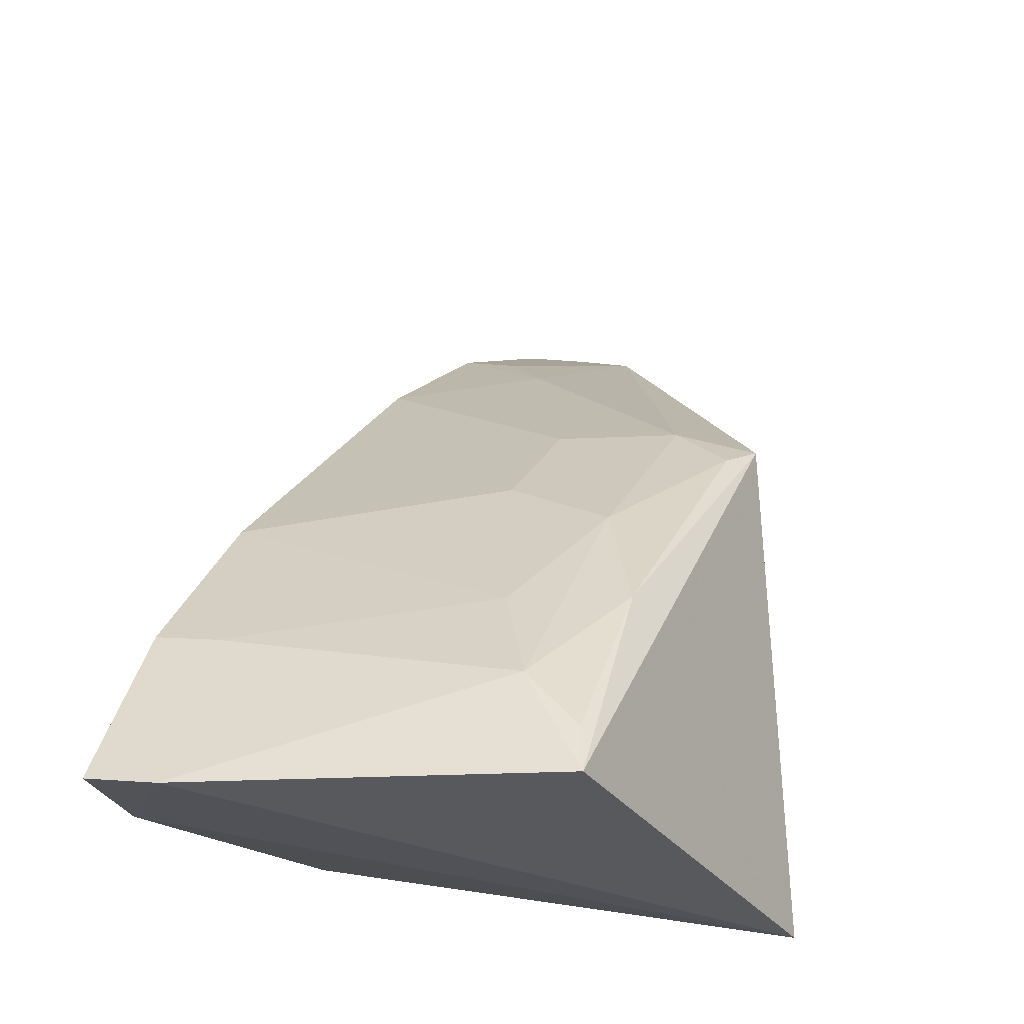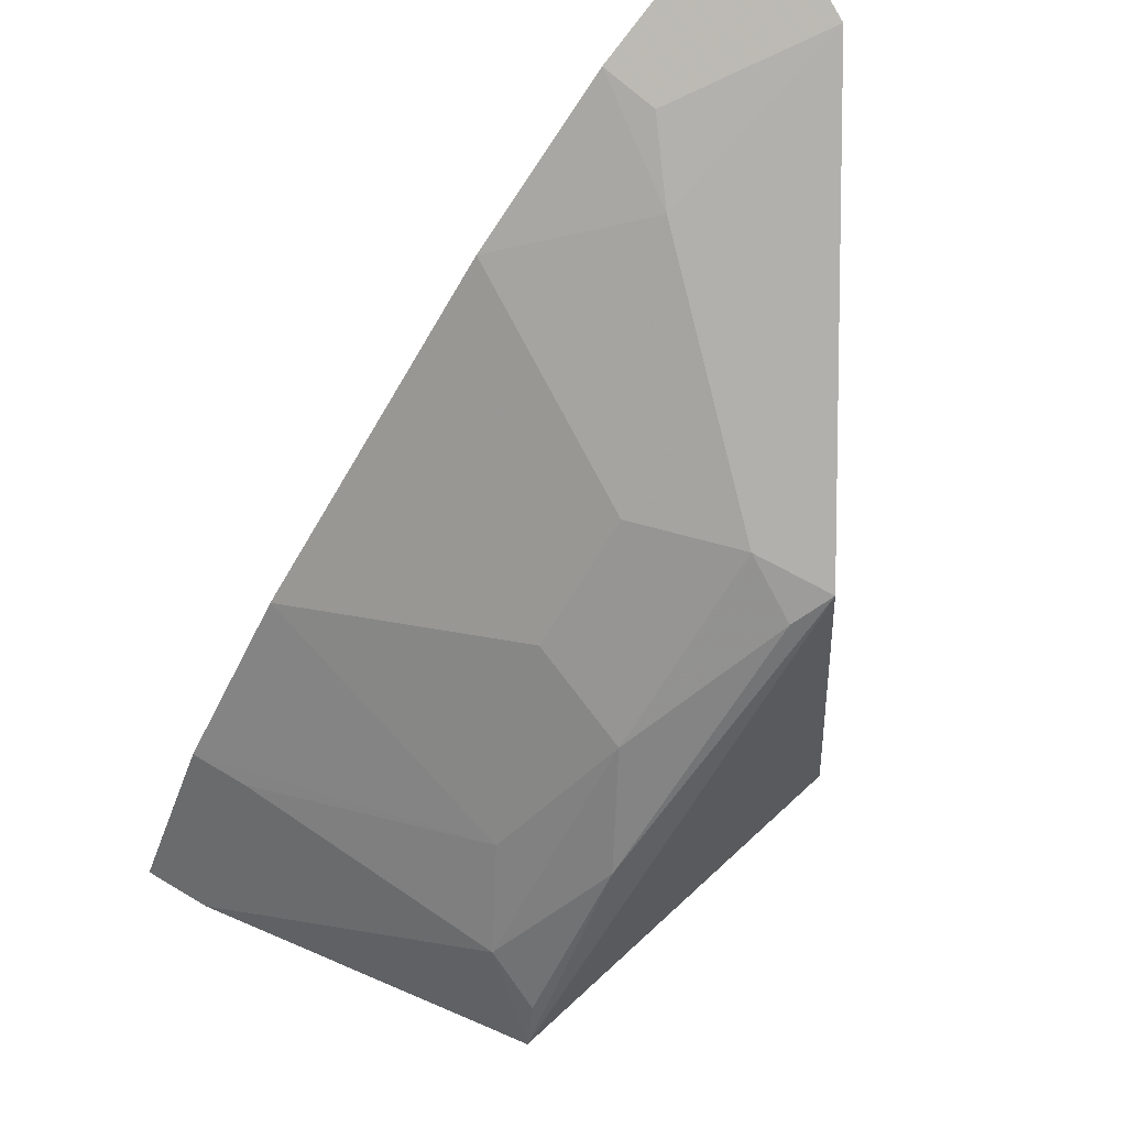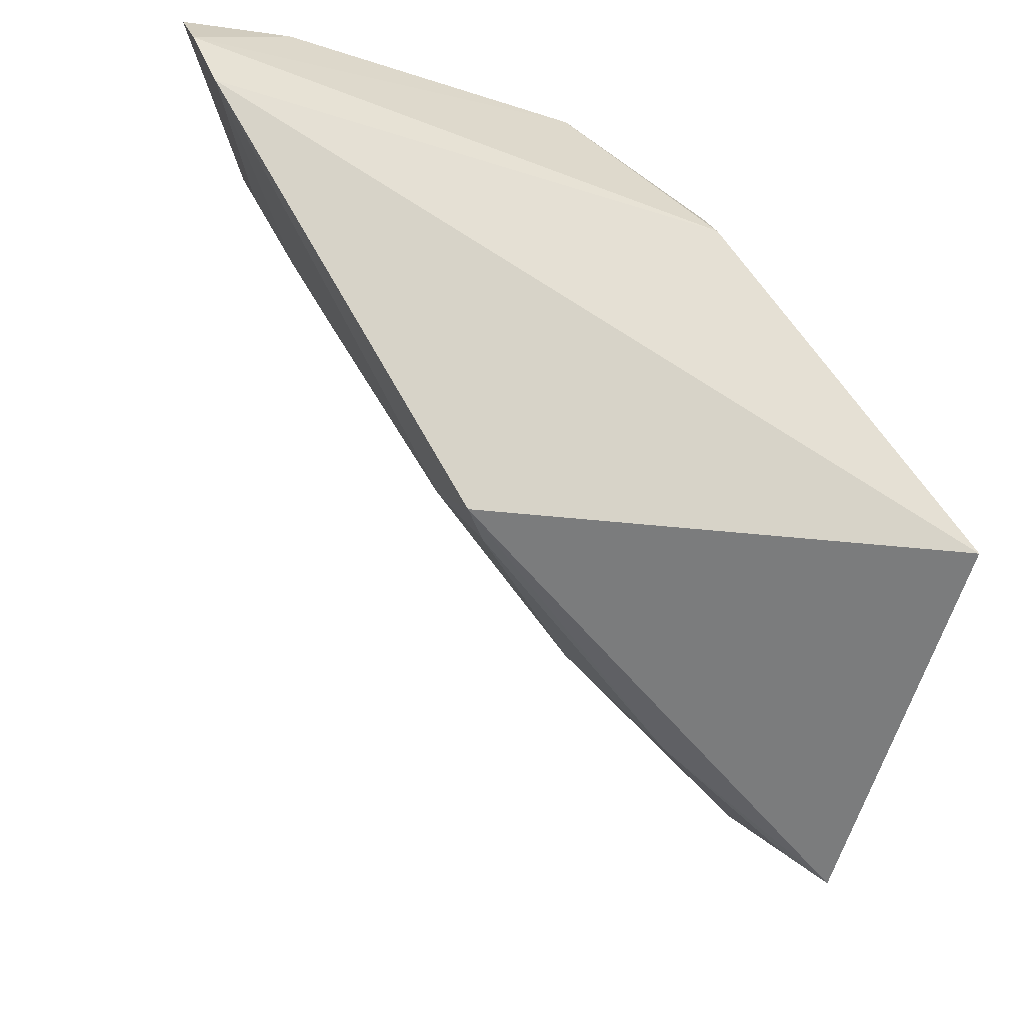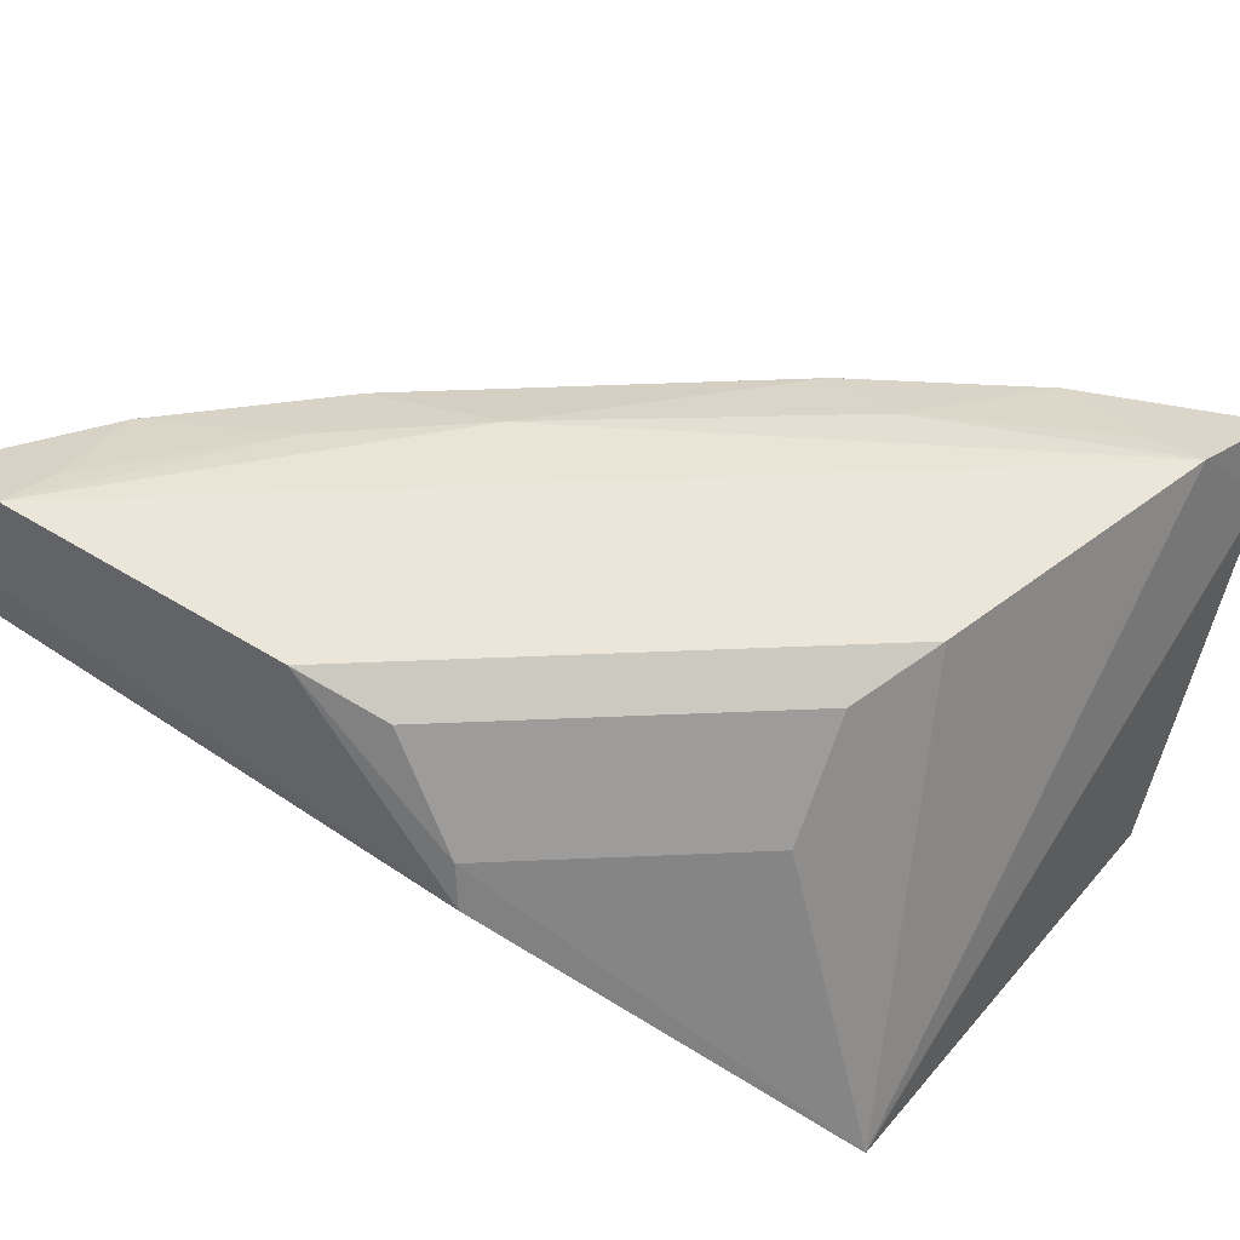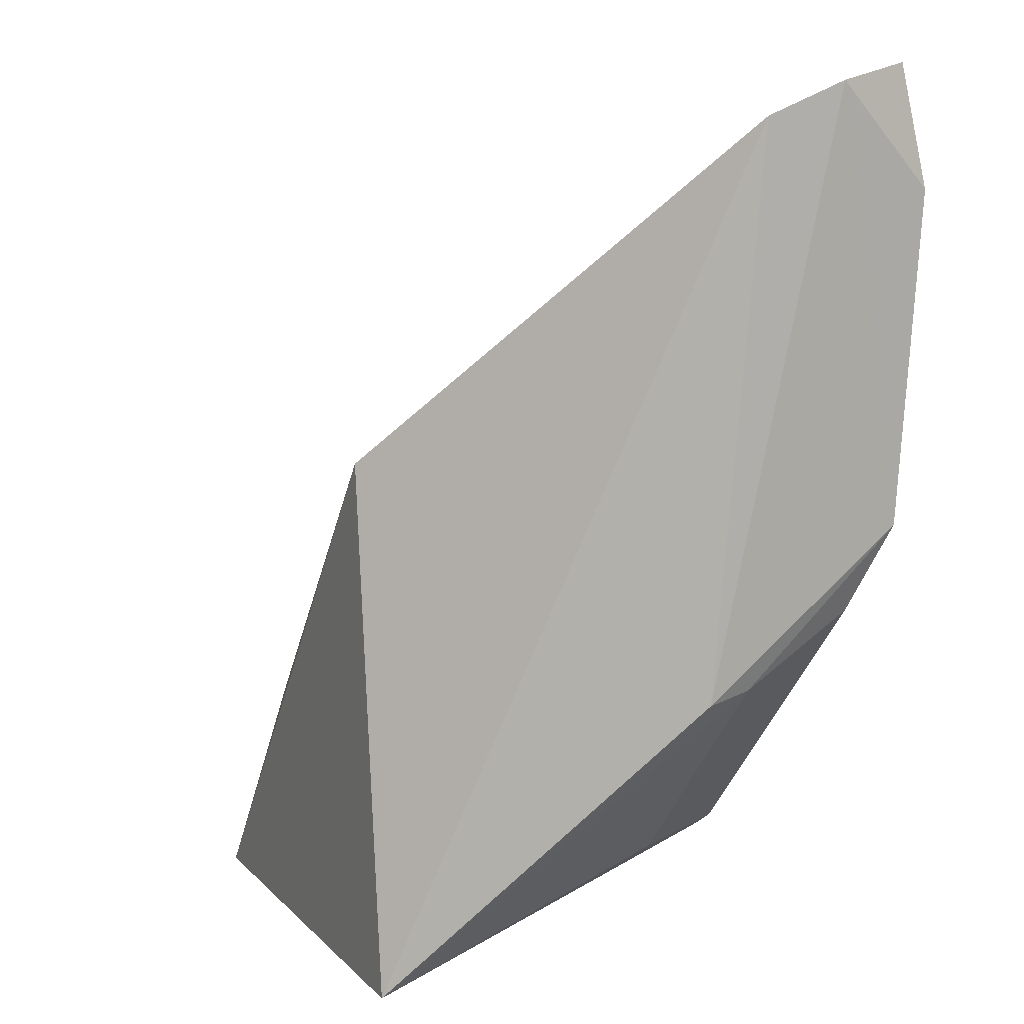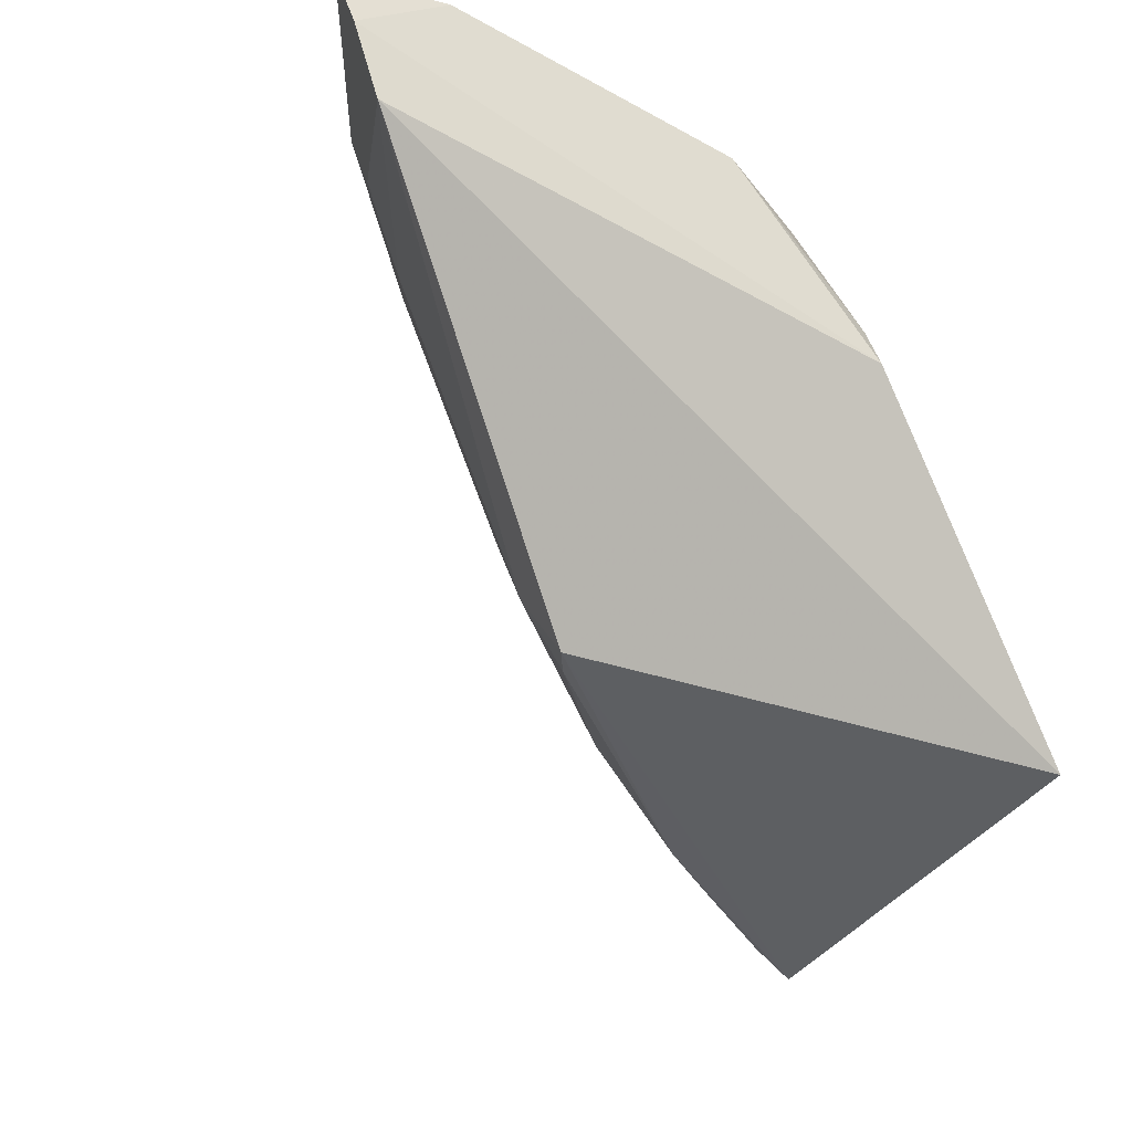
<metadata>
{"format":"obj","ext":"obj","renderer":"f3d","projection":"perspective","resolution":1024,"background":"white","views":[{"elev":-25.9,"azim":118.6,"up":"+Y"},{"elev":62.6,"azim":134.7,"up":"+Y"},{"elev":-59.4,"azim":-101.5,"up":"+Z"},{"elev":45.6,"azim":-47.9,"up":"+Z"},{"elev":6.4,"azim":-115.4,"up":"+Y"},{"elev":-40.7,"azim":-117.4,"up":"+Z"}]}
</metadata>
<code>
v 0.4405 0.2314 0.1507
v 0.436 0.229 0.1338
v 0.3259 0.3529 0.09182
v 0.2314 0.4405 0.1507
v 0.2911 0.2189 0.04623
v 0.3134 0.3865 0.1507
v 0.4183 0.2731 0.1507
v 0.412 0.2324 0.1582
v 0.4025 0.2273 0.04758
v 0.3034 0.3472 0.04514
v 0.2709 0.4143 0.1361
v 0.3865 0.3134 0.1507
v 0.2412 0.3335 0.1572
v 0.2324 0.412 0.1582
v 0.3978 0.2551 0.06434
v 0.2327 0.4278 0.1162
v 0.2822 0.4005 0.1213
v 0.2731 0.4183 0.1507
v 0.3818 0.2917 0.156
v 0.3335 0.2412 0.1572
v 0.3837 0.2808 0.07645
v 0.3692 0.2814 0.05086
v 0.2453 0.293 0.1101
v 0.229 0.436 0.1338
v 0.3114 0.3538 0.06434
v 0.2917 0.3818 0.156
v 0.4115 0.2472 0.1562
v 0.4143 0.2709 0.1361
v 0.3529 0.3259 0.09182
v 0.3976 0.2398 0.05054
v 0.3538 0.3114 0.06434
v 0.2489 0.3125 0.1489
v 0.2955 0.2473 0.1214
v 0.2472 0.4115 0.1562
v 0.3222 0.3518 0.1571
v 0.3138 0.3414 0.04912
v 0.2473 0.2955 0.1214
v 0.3125 0.2489 0.1489
f 7 1 2
f 8 5 2
f 8 2 1
f 9 2 5
f 10 9 5
f 12 3 6
f 14 13 8
f 15 2 9
f 16 10 5
f 17 6 3
f 17 16 11
f 18 17 11
f 18 6 17
f 18 4 14
f 18 16 4
f 18 11 16
f 19 7 12
f 20 5 8
f 20 8 13
f 21 12 7
f 22 9 10
f 23 16 5
f 24 14 4
f 24 4 16
f 24 16 23
f 24 23 13
f 24 13 14
f 25 17 3
f 25 10 16
f 25 16 17
f 26 6 18
f 27 19 8
f 27 7 19
f 27 8 1
f 27 1 7
f 28 21 7
f 28 15 21
f 28 7 2
f 28 2 15
f 29 3 12
f 30 22 15
f 30 15 9
f 30 9 22
f 31 21 15
f 31 15 22
f 31 25 3
f 31 3 29
f 31 29 12
f 31 12 21
f 34 26 18
f 34 18 14
f 34 14 26
f 35 26 14
f 35 14 8
f 35 8 19
f 35 19 12
f 35 12 6
f 35 6 26
f 36 31 22
f 36 22 10
f 36 10 25
f 36 25 31
f 37 32 13
f 37 13 23
f 37 33 32
f 37 23 5
f 37 5 33
f 38 33 5
f 38 5 20
f 38 32 33
f 38 20 13
f 38 13 32

</code>
